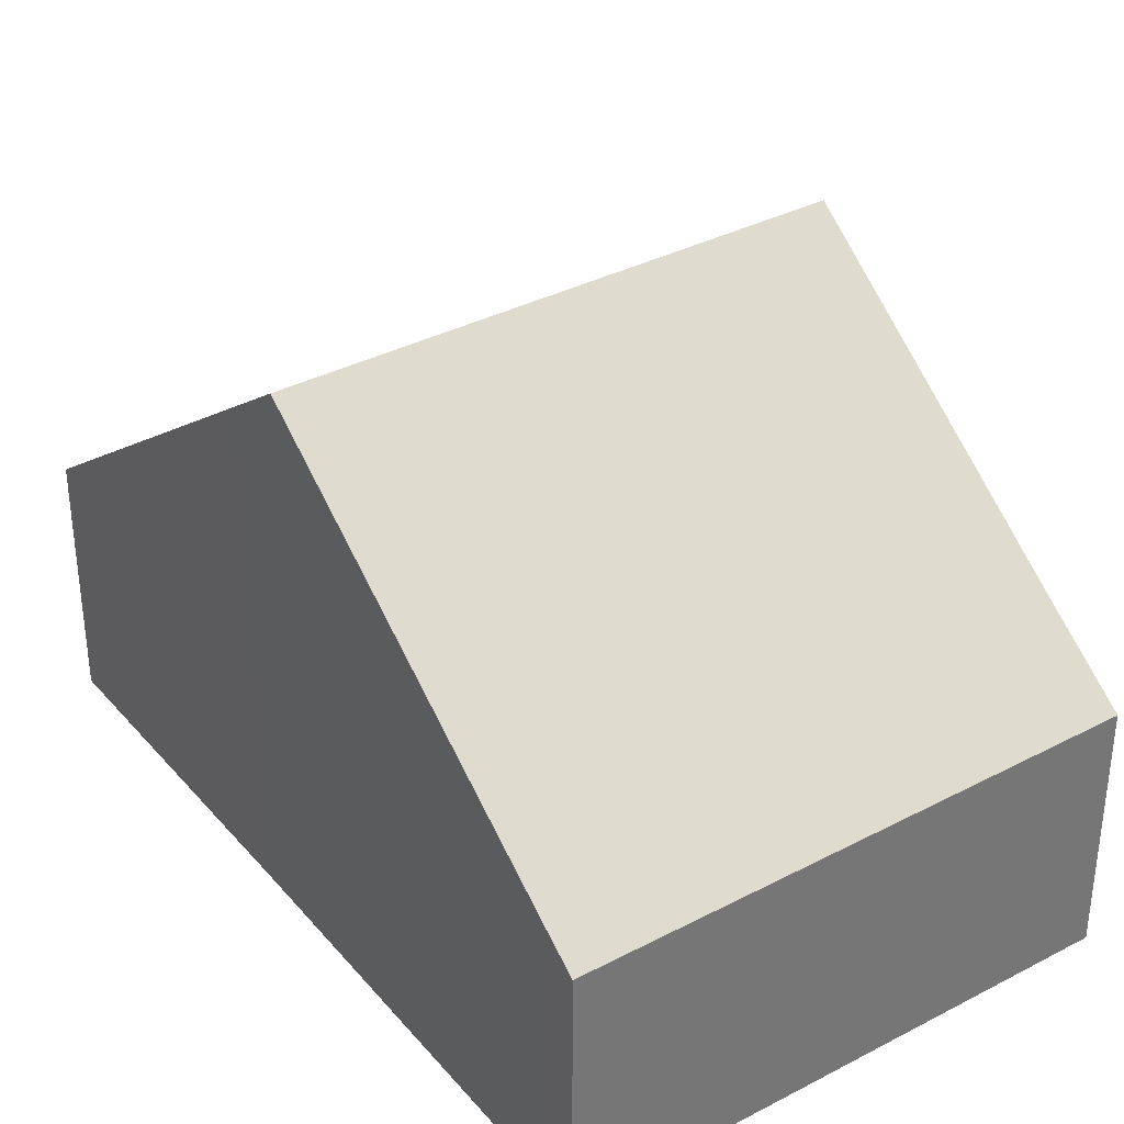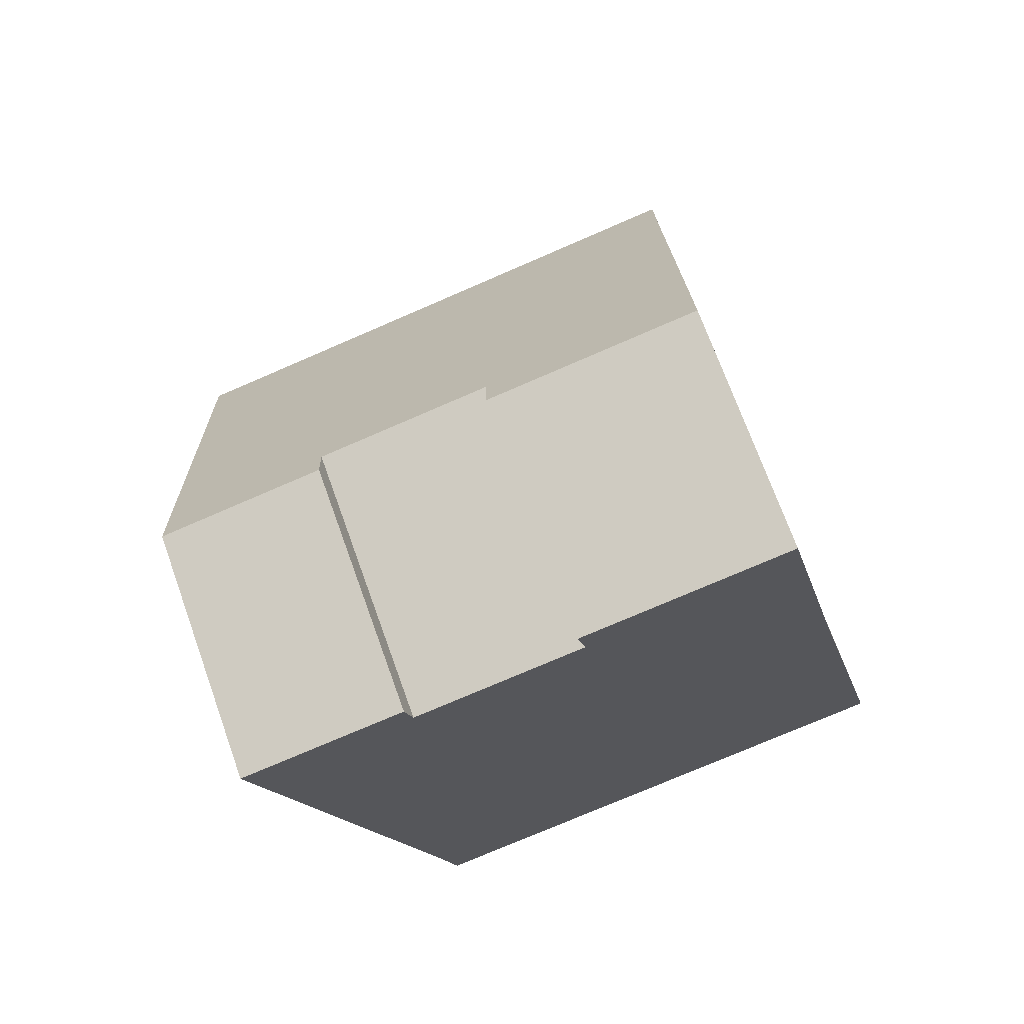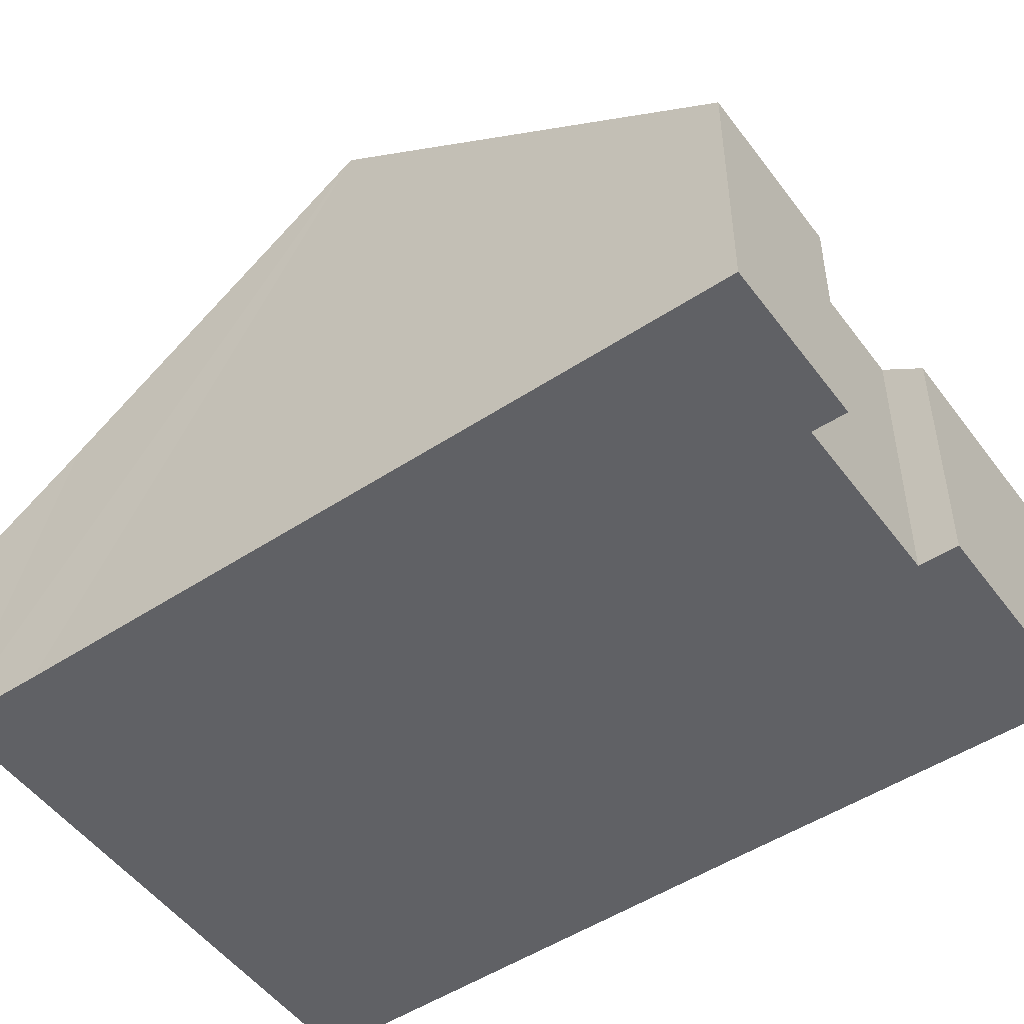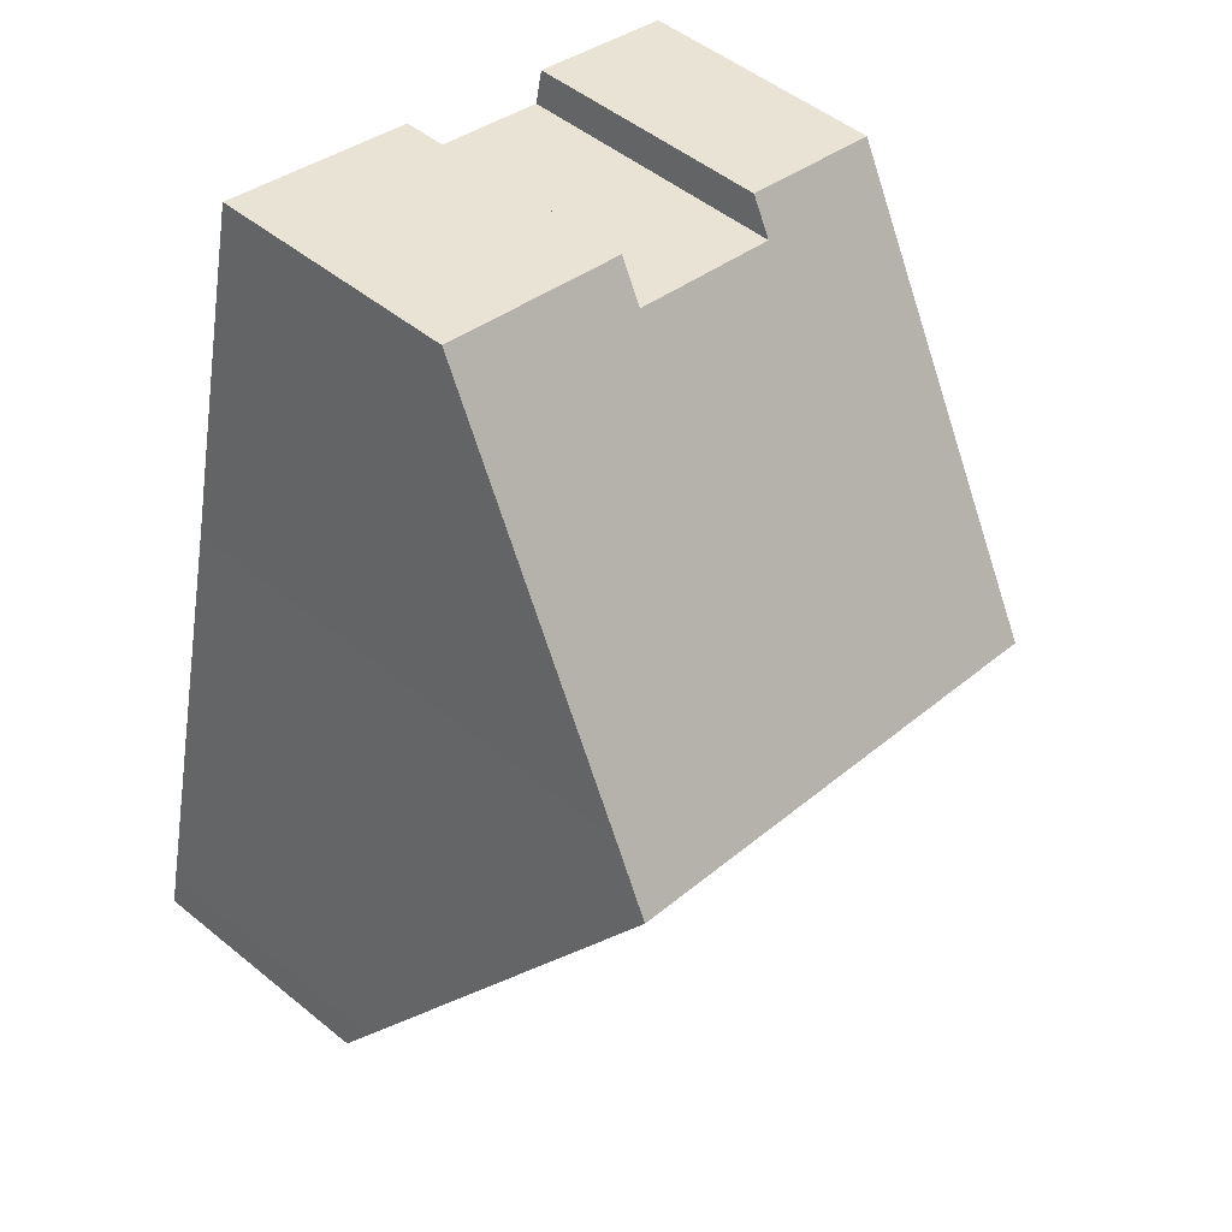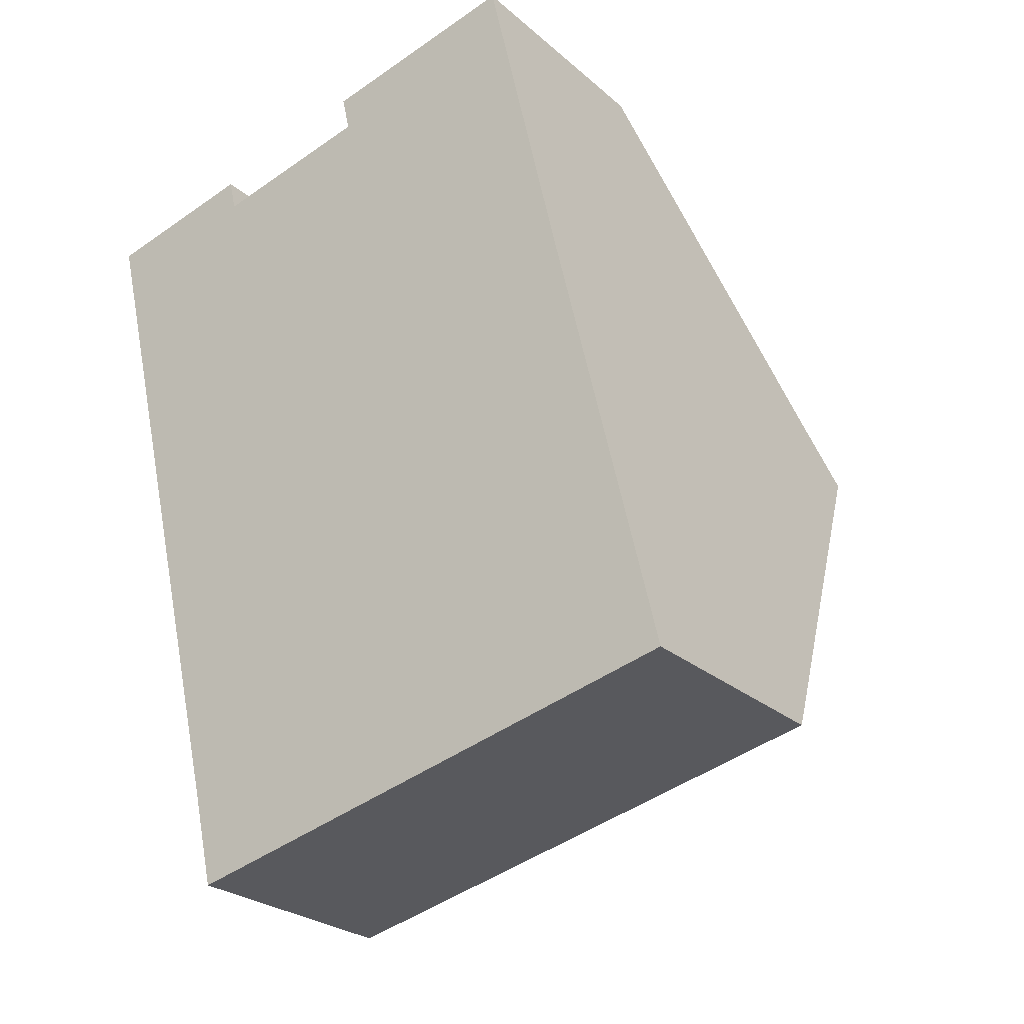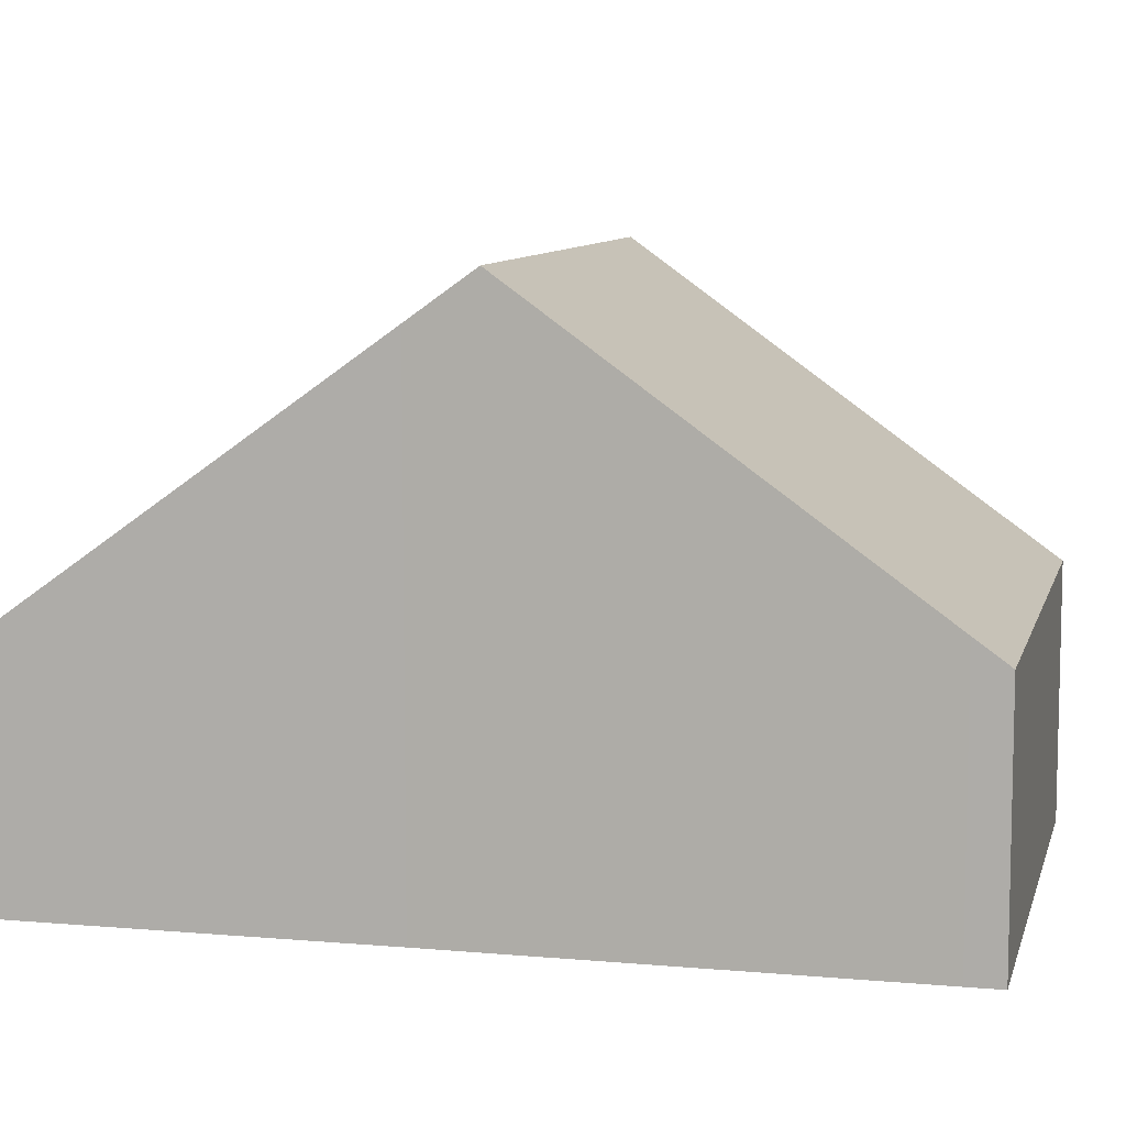
<metadata>
{"format":"obj","ext":"obj","renderer":"f3d","projection":"perspective","resolution":1024,"background":"white","views":[{"elev":35.4,"azim":132.2,"up":"+Y"},{"elev":70.7,"azim":-19.7,"up":"+Z"},{"elev":-50.4,"azim":-67.8,"up":"+Y"},{"elev":50.2,"azim":131.8,"up":"+Z"},{"elev":-25.7,"azim":36.5,"up":"+Z"},{"elev":8.8,"azim":90.4,"up":"+Y"}]}
</metadata>
<code>
v  2.969 3.824 -12.33
v  11.1 4.196 -9.919
v  11.22 3.824 -10.43
v  9.747 8.385 -4.226
v  2.638 4.878 -10.89
v  1.485 8.385 -6.132
v  8.308 3.824 1.982
v  5.217 4.251 0.656
v  5.083 3.824 1.238
v  2.487 3.869 0.574
v  0 3.869 2.369e-16
v  2.607 4.251 0.054
v  9.52 7.685 -3.274
v  2.607 -3.307e-18 0.054
v  2.487 -3.515e-17 0.574
v  8.308 -1.214e-16 1.982
v  9.52 2.005e-16 -3.274
v  9.747 2.588e-16 -4.226
v  11.1 6.074e-16 -9.919
v  11.22 6.383e-16 -10.43
v  5.217 -4.017e-17 0.656
v  5.083 -7.581e-17 1.238
v  0 0 0
v  2.969 7.549e-16 -12.33
v  2.638 6.671e-16 -10.89
v  1.485 3.755e-16 -6.132
g defaultobject
f 1 2 3
f 2 1 4
f 4 1 5
f 4 5 6
f 7 8 9
f 10 6 11
f 6 10 12
f 6 12 8
f 6 8 7
f 6 7 13
f 6 13 4
f 10 14 12
f 14 10 15
f 16 13 7
f 13 16 17
f 13 17 4
f 4 17 2
f 2 17 18
f 2 18 19
f 2 19 3
f 3 19 20
f 14 8 12
f 8 14 21
f 22 7 9
f 7 22 16
f 23 10 11
f 10 23 15
f 21 9 8
f 9 21 22
f 24 5 1
f 5 24 6
f 6 24 25
f 6 25 11
f 11 25 26
f 11 26 23
f 20 1 3
f 1 20 24
f 22 21 16
f 19 24 20
f 24 19 18
f 24 18 25
f 25 18 26
f 26 18 17
f 26 17 16
f 26 16 21
f 26 21 14
f 26 14 23
f 23 14 15

</code>
